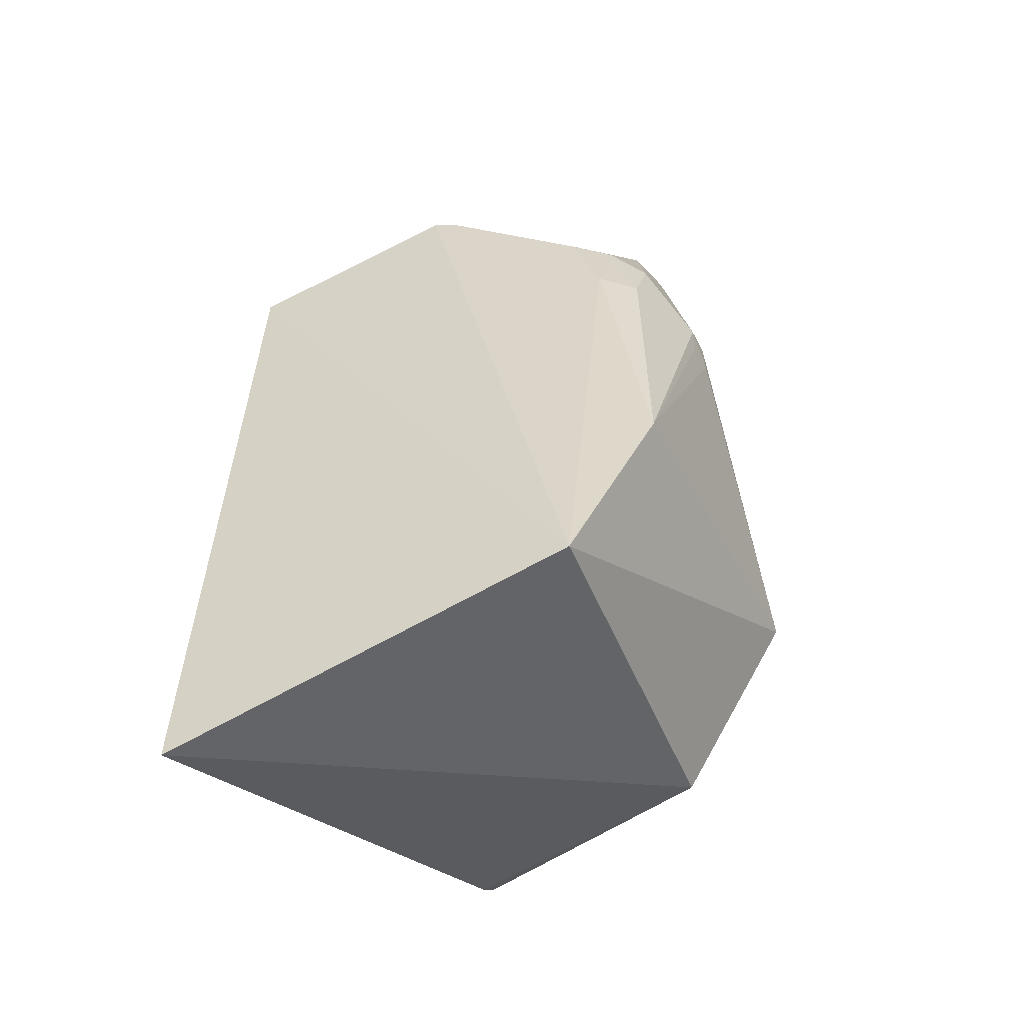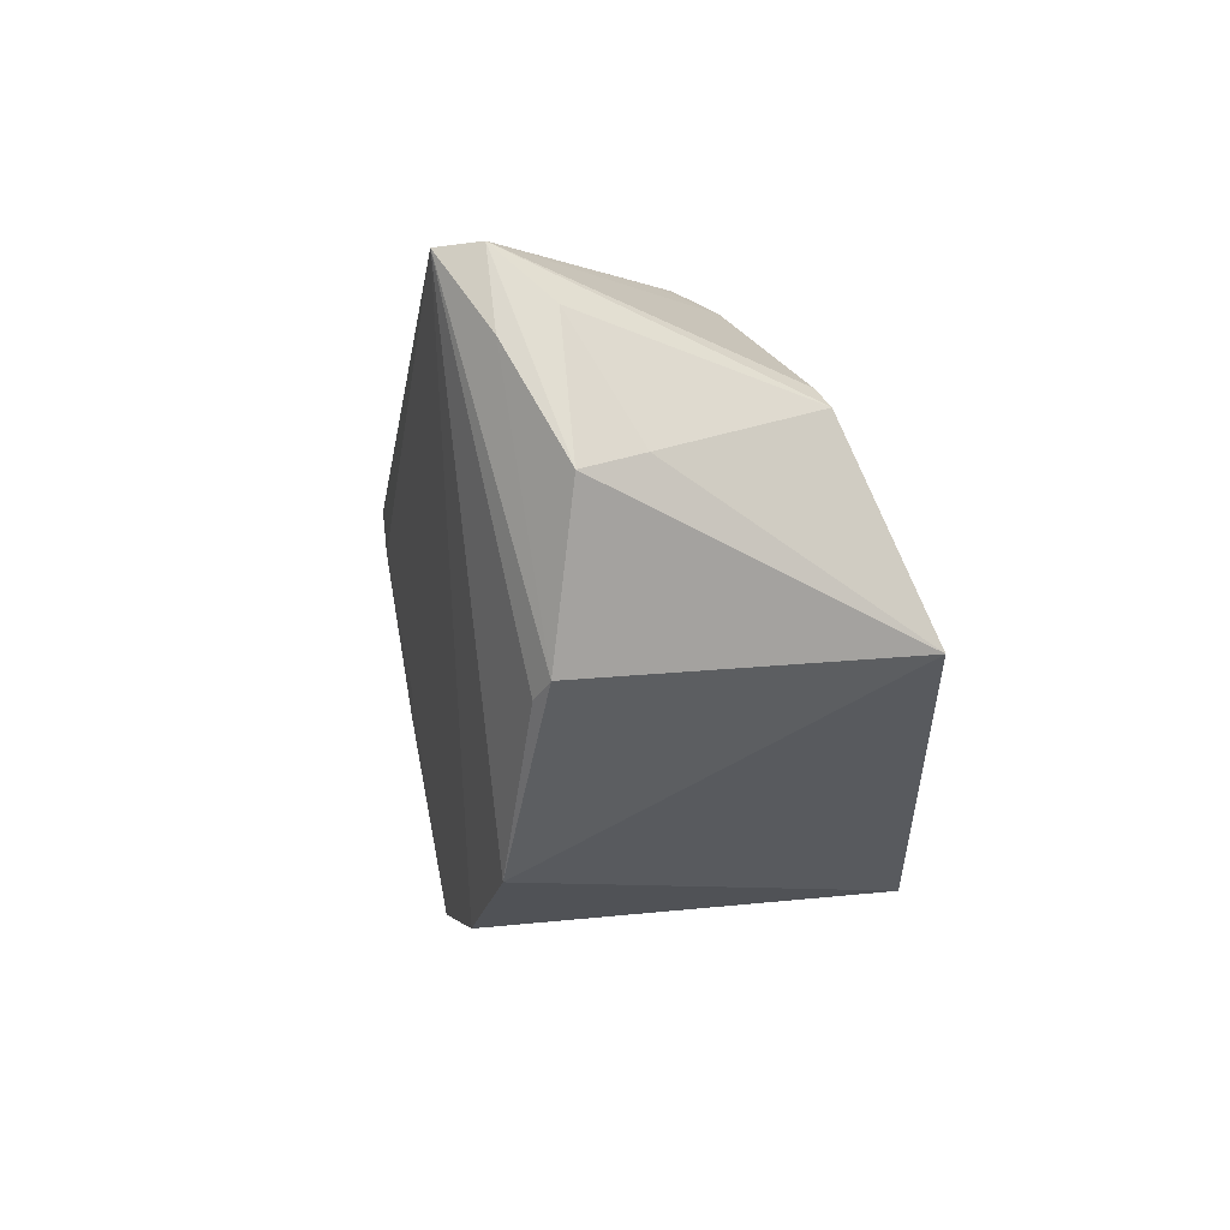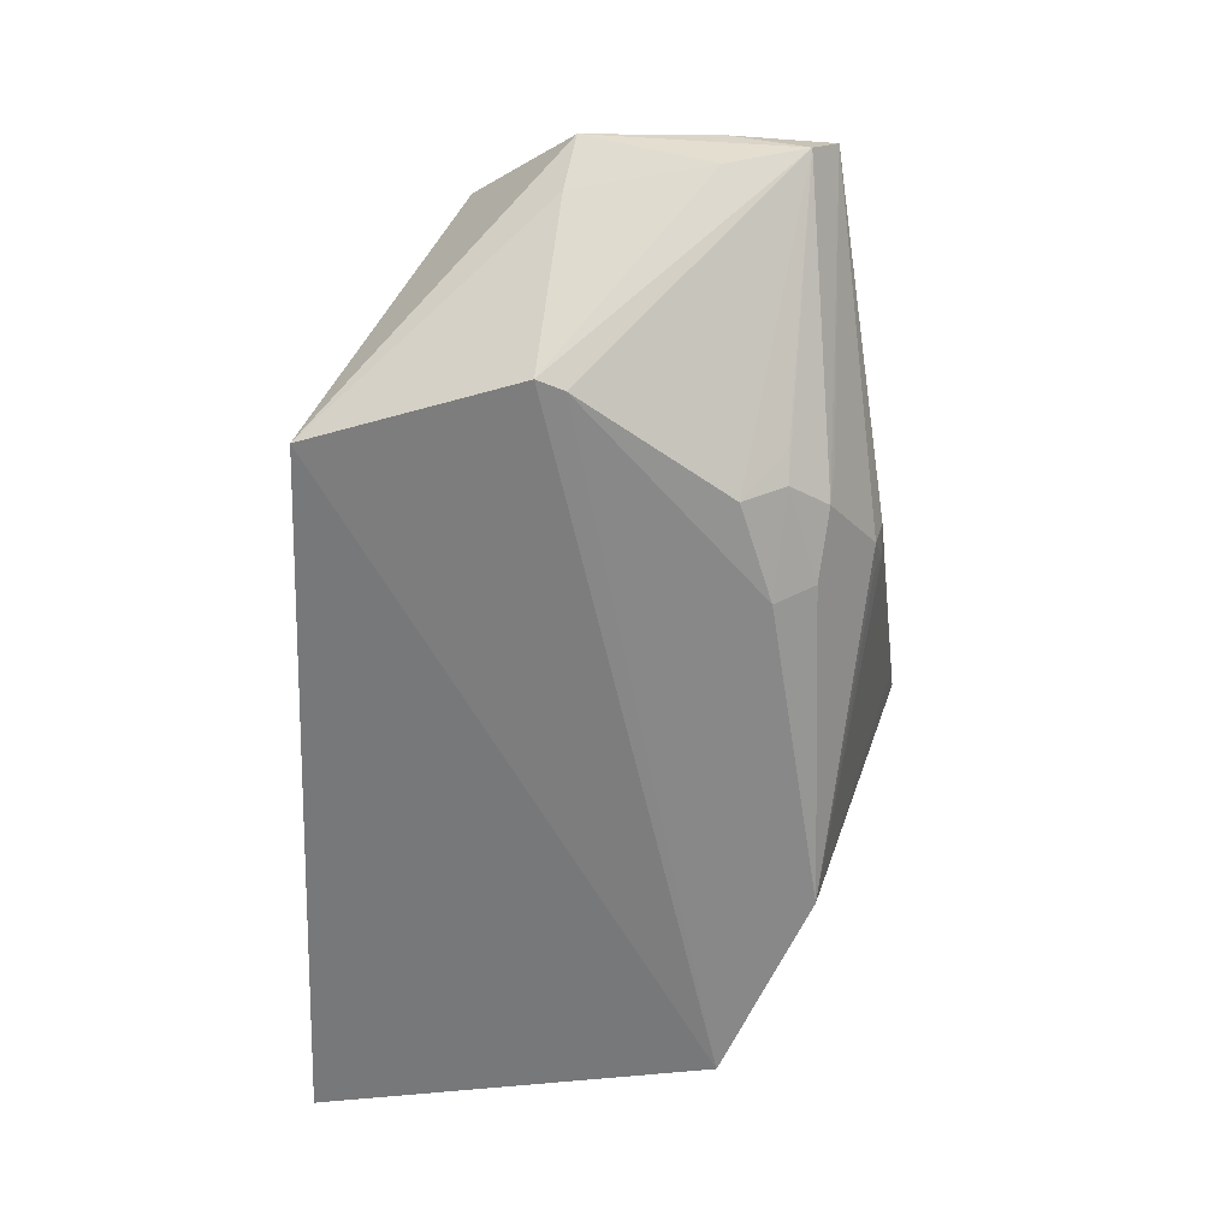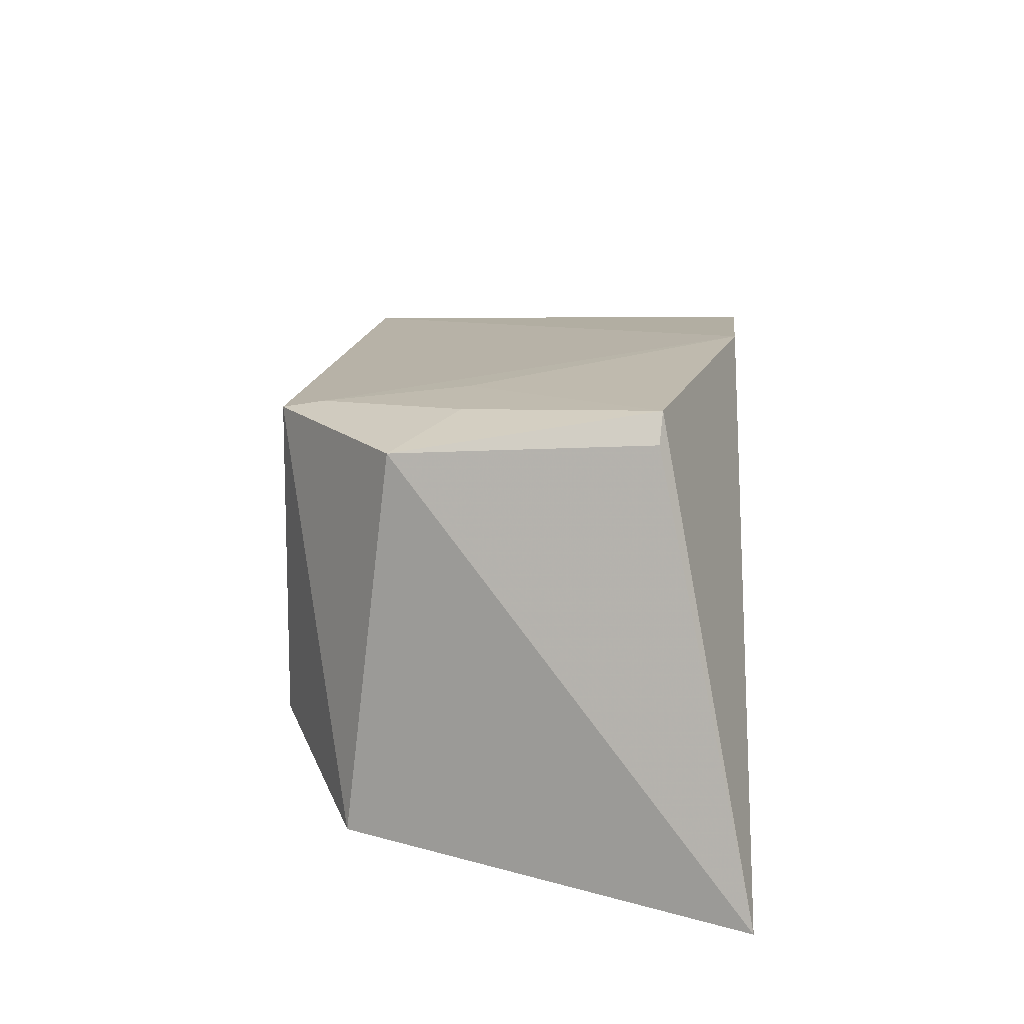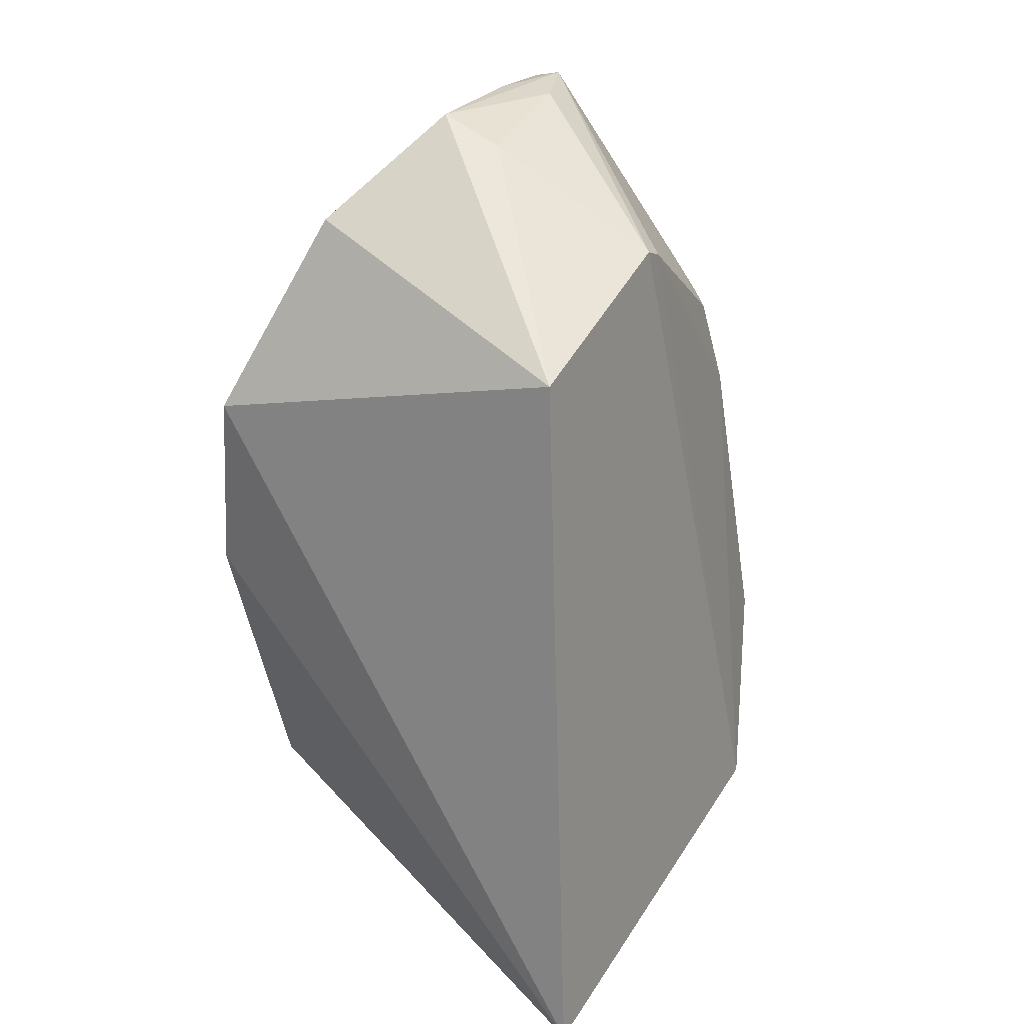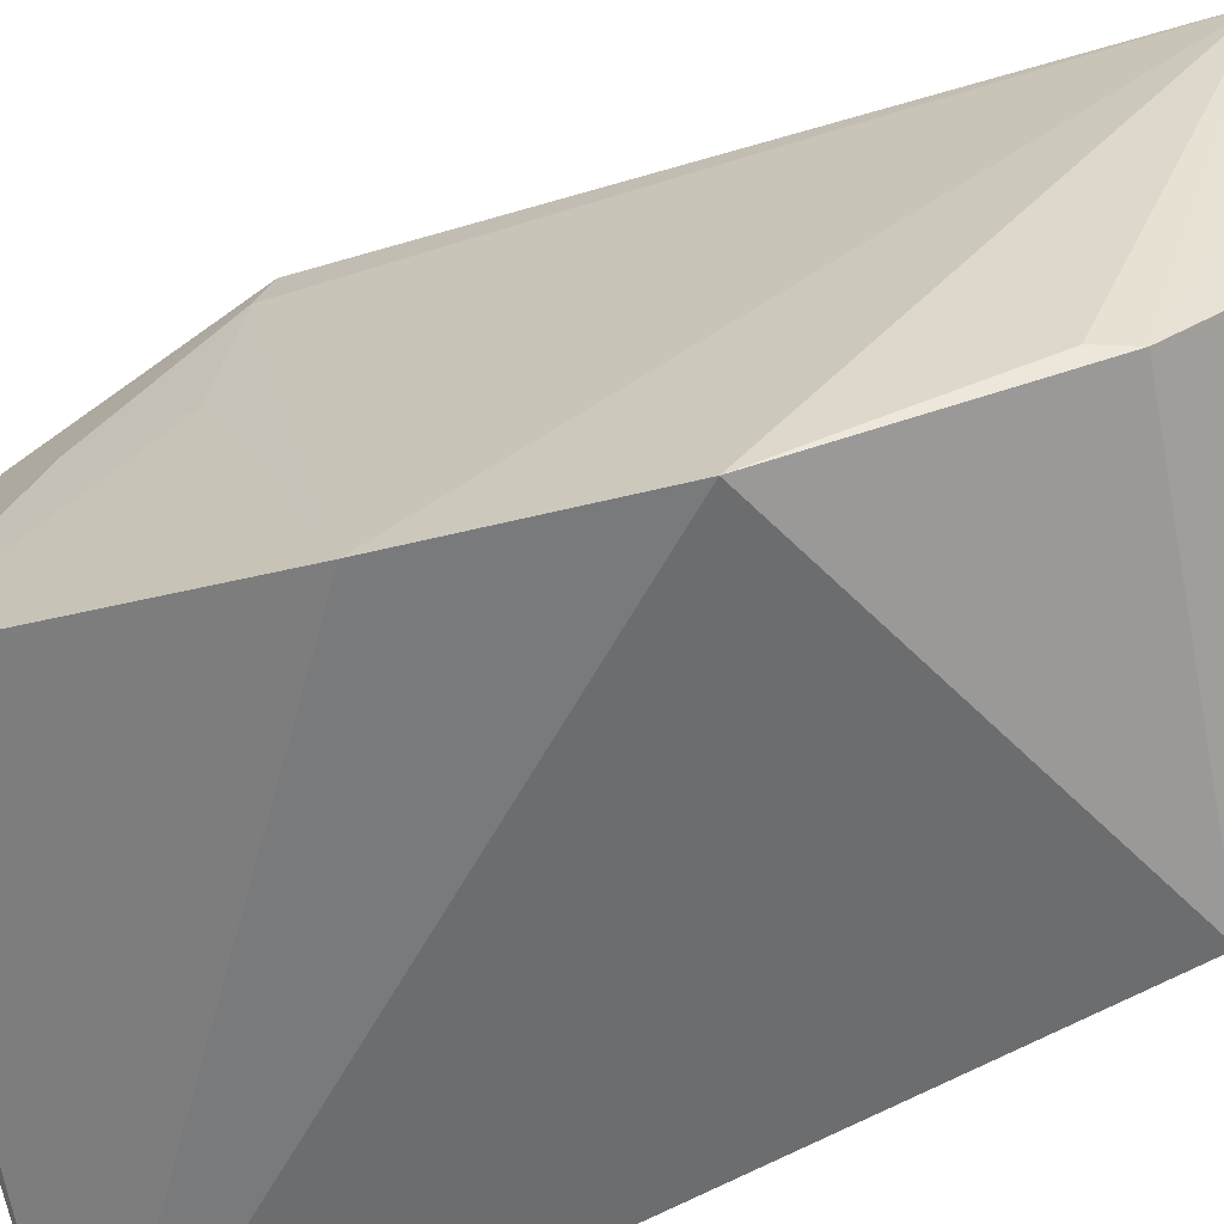
<metadata>
{"format":"obj","ext":"obj","renderer":"f3d","projection":"perspective","resolution":1024,"background":"white","views":[{"elev":-47.8,"azim":113.4,"up":"+Z"},{"elev":68.3,"azim":-21.6,"up":"+Z"},{"elev":33.3,"azim":104.3,"up":"+Z"},{"elev":-68.5,"azim":-93.6,"up":"+Z"},{"elev":23.9,"azim":34.6,"up":"+Z"},{"elev":-55.1,"azim":-62.0,"up":"+Y"}]}
</metadata>
<code>
v -0.007856 0.02131 0.06681
v 0.003659 0.003292 0.05737
v 0.004649 0.0211 0.02937
v -0.01384 0.02004 0.0306
v -0.01496 0.002376 0.05274
v -0.01308 0.02546 0.03844
v 0.001568 0.0207 0.05606
v -0.008066 0.01174 0.06634
v 0.005408 0.002415 0.02347
v -0.009758 0.02207 0.06631
v -0.0168 0.008044 0.03
v 0.002801 0.01296 0.06098
v 0.00276 0.02472 0.03794
v -0.01122 0.006226 0.06189
v -0.01641 0.003396 0.04381
v -0.008824 0.01765 0.06658
v -0.0151 0.01686 0.03366
v -0.0155 0.008143 0.02913
v 0.002616 0.01416 0.06054
v -0.005146 0.01195 0.06515
v -0.003396 0.02541 0.05202
v -0.01198 0.006237 0.06056
v -0.01362 0.0235 0.03809
v -0.01485 0.01654 0.03794
v 0.001904 0.0222 0.05184
v -0.006234 0.01807 0.06646
v -0.00481 0.02554 0.05058
v -0.0008814 0.02385 0.055
v -0.003428 0.02542 0.05059
v -0.01189 0.02549 0.04008
v -0.004806 0.02545 0.05212
v -0.002067 0.02375 0.05613
v 0.0001384 0.02233 0.05622
v 0.0004062 0.0237 0.05207
v -0.000713 0.02215 0.05745
f 6 3 4
f 9 3 2
f 9 2 5
f 9 4 3
f 12 2 3
f 13 3 6
f 14 5 2
f 14 2 8
f 15 5 10
f 15 11 9
f 15 9 5
f 16 8 1
f 16 1 10
f 16 14 8
f 16 10 14
f 17 4 11
f 18 11 4
f 18 4 9
f 18 9 11
f 19 7 1
f 19 1 12
f 19 12 3
f 20 8 2
f 20 2 12
f 22 14 10
f 22 10 5
f 22 5 14
f 23 15 10
f 23 10 6
f 23 6 4
f 23 4 17
f 24 17 11
f 24 11 15
f 24 23 17
f 24 15 23
f 25 7 19
f 25 19 3
f 25 3 13
f 26 20 12
f 26 12 1
f 26 1 8
f 26 8 20
f 28 10 1
f 29 27 21
f 29 21 13
f 29 13 27
f 30 27 13
f 30 13 6
f 31 6 10
f 31 10 21
f 31 21 27
f 31 30 6
f 31 27 30
f 32 28 21
f 32 21 10
f 32 10 28
f 33 28 1
f 33 7 25
f 34 25 13
f 34 13 21
f 34 21 28
f 34 33 25
f 34 28 33
f 35 33 1
f 35 1 7
f 35 7 33

</code>
